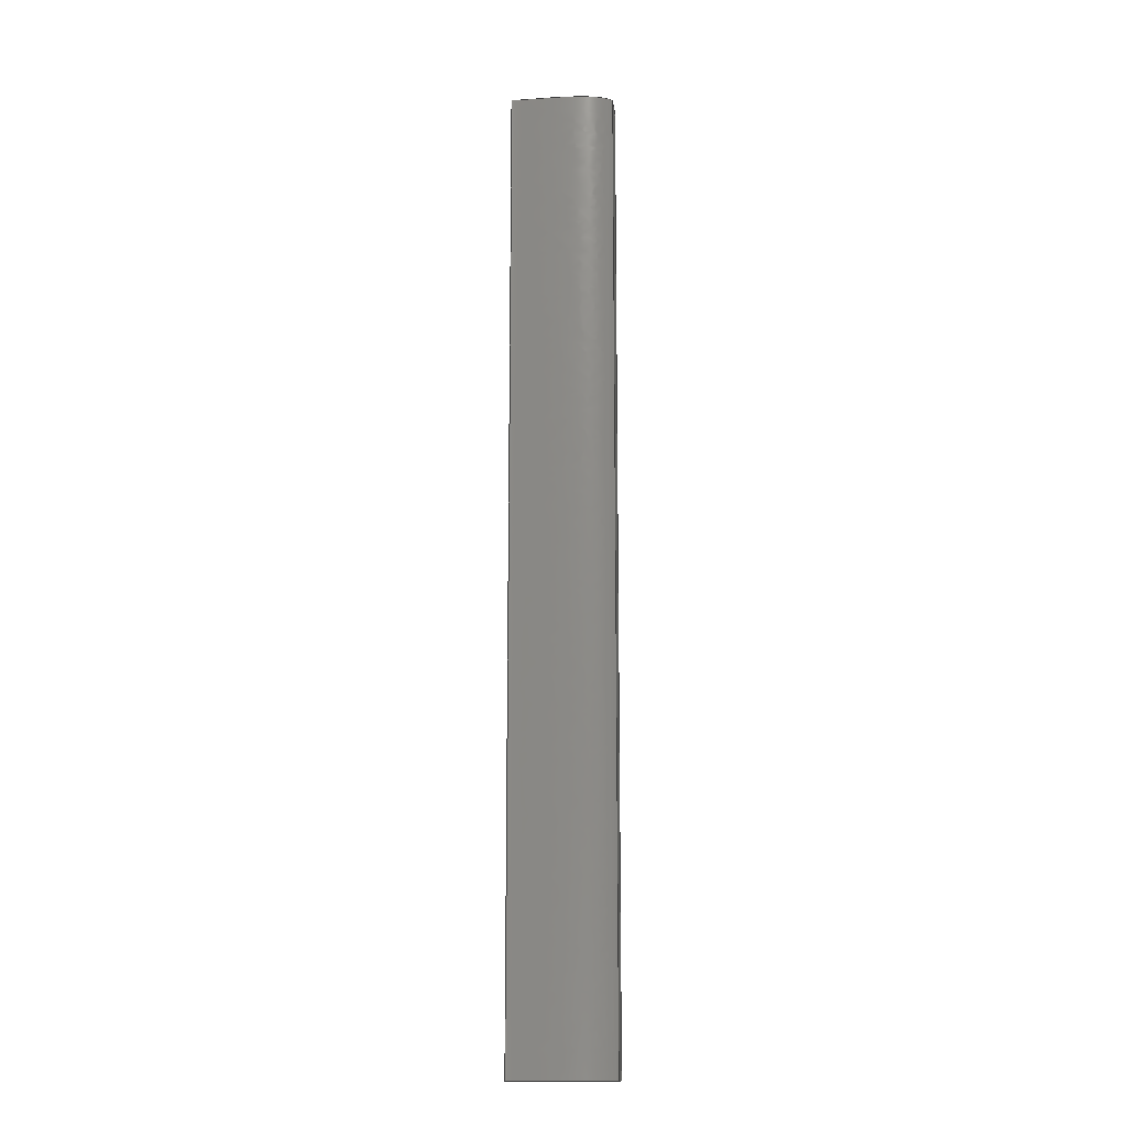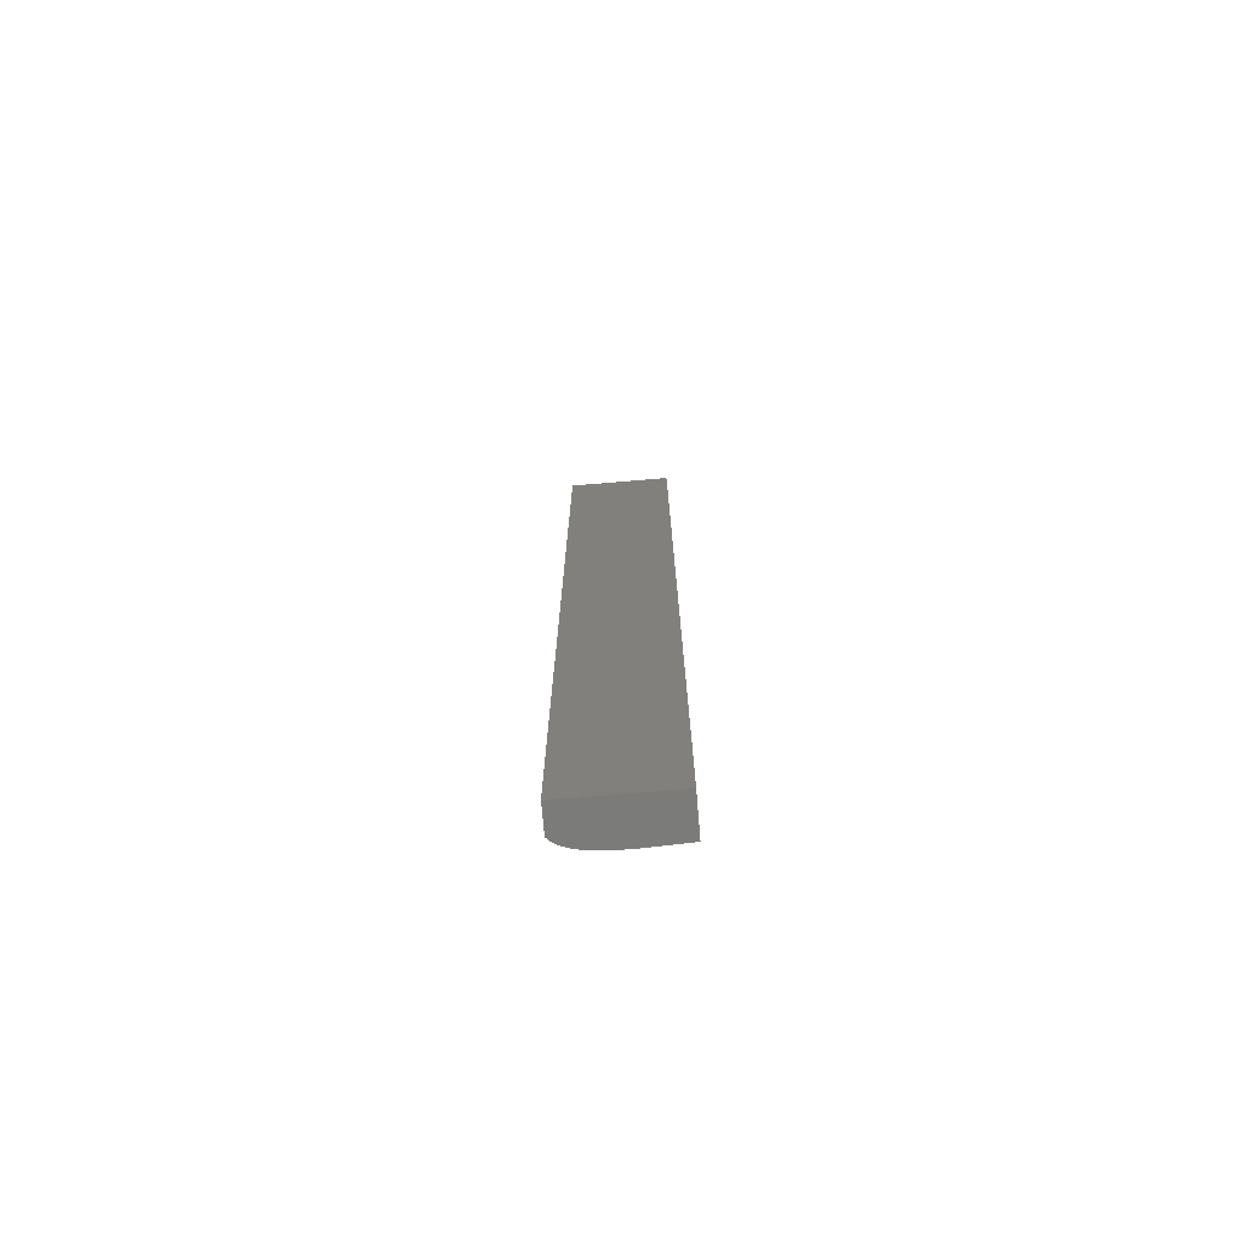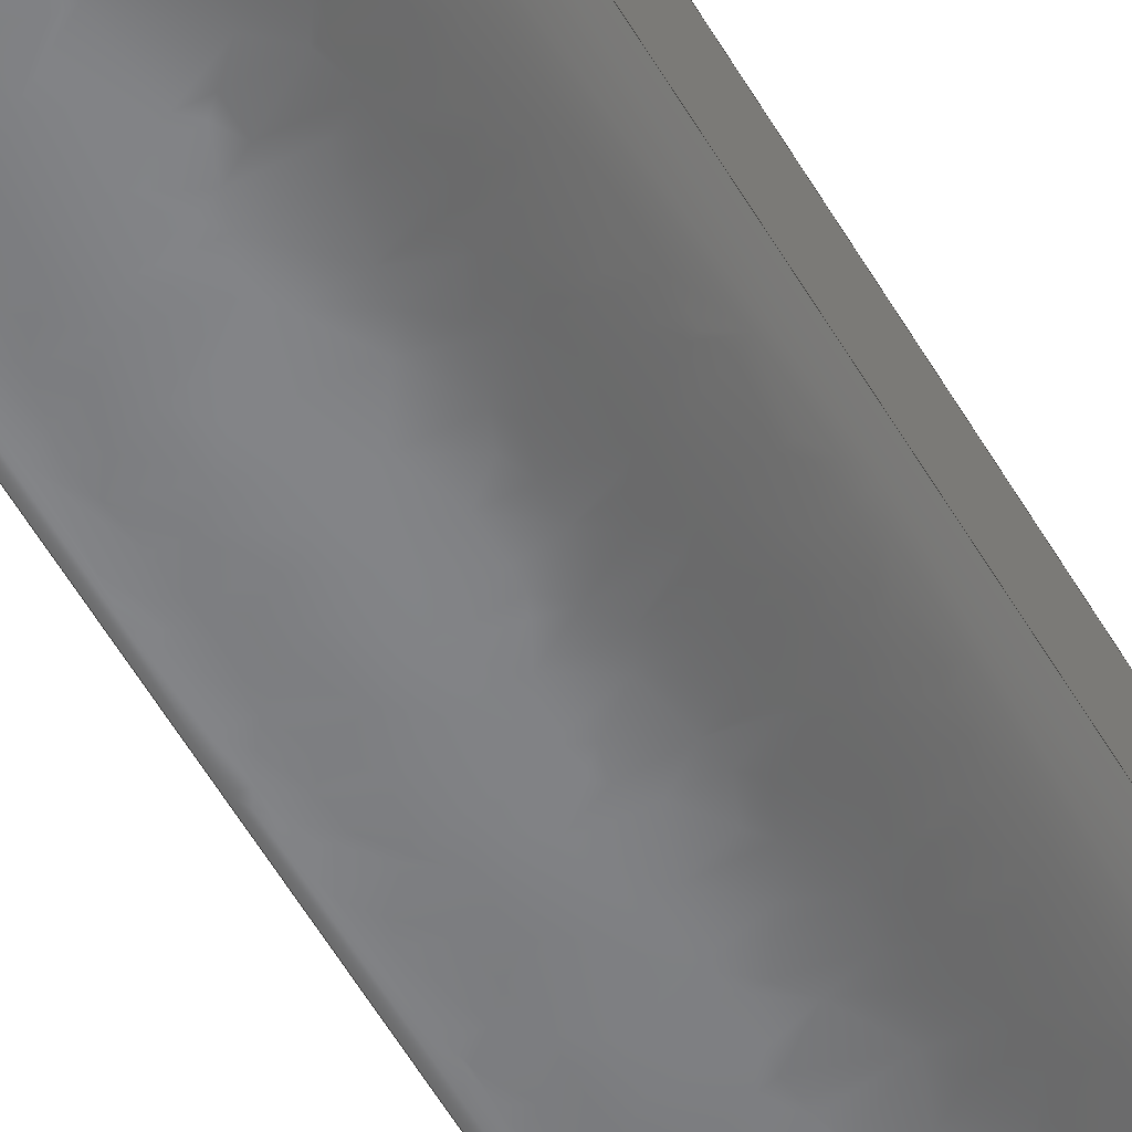
<metadata>
{"format":"step","ext":"step","renderer":"f3d","projection":"perspective","resolution":1024,"background":"white","views":[{"elev":-13.9,"azim":-173.2,"up":"+Y"},{"elev":-74.1,"azim":4.8,"up":"+Y"},{"elev":-52.4,"azim":-151.5,"up":"+Z"}]}
</metadata>
<code>
ISO-10303-21;
DATA;
#1=MECHANICAL_DESIGN_GEOMETRIC_PRESENTATION_REPRESENTATION('',(#4),#244);
#2=SHAPE_REPRESENTATION_RELATIONSHIP('SRR','None',#251,#3);
#3=ADVANCED_BREP_SHAPE_REPRESENTATION('',(#5),#243);
#4=STYLED_ITEM('',(#260),#5);
#5=MANIFOLD_SOLID_BREP('Body1',#96);
#6=(
BOUNDED_CURVE()
B_SPLINE_CURVE(5,(#188,#189,#190,#191,#192,#193,#194,#195,#196,#197,#198,
#199,#200,#201,#202,#203,#204,#205,#206,#207),.UNSPECIFIED.,.F.,.F.)
B_SPLINE_CURVE_WITH_KNOTS((6,1,1,1,1,1,1,1,1,1,1,1,1,1,1,6),(0,0.06667,
0.1333,0.2,0.2667,0.3333,0.4,0.4667,
0.5333,0.6,0.6667,0.7333,0.8,0.8667,
0.9333,1),.UNSPECIFIED.)
CURVE()
GEOMETRIC_REPRESENTATION_ITEM()
RATIONAL_B_SPLINE_CURVE((1,1,1,1,1,1,1,1,1,1,1,1,1,1,1,1,
1,1,1,1))
REPRESENTATION_ITEM('')
);
#7=(
BOUNDED_CURVE()
B_SPLINE_CURVE(5,(#209,#210,#211,#212,#213,#214,#215,#216,#217,#218,#219,
#220,#221,#222,#223,#224,#225,#226,#227,#228),.UNSPECIFIED.,.F.,.F.)
B_SPLINE_CURVE_WITH_KNOTS((6,1,1,1,1,1,1,1,1,1,1,1,1,1,1,6),(-1,-0.9333,
-0.8667,-0.8,-0.7333,-0.6667,-0.6,-0.5333,
-0.4667,-0.4,-0.3333,-0.2667,-0.2,-0.1333,
-0.06667,0),.UNSPECIFIED.)
CURVE()
GEOMETRIC_REPRESENTATION_ITEM()
RATIONAL_B_SPLINE_CURVE((1,1,1,1,1,1,1,1,1,1,1,1,1,1,1,1,
1,1,1,1))
REPRESENTATION_ITEM('')
);
#8=(
BOUNDED_SURFACE()
B_SPLINE_SURFACE(5,1,((#147,#148),(#149,#150),(#151,#152),(#153,#154),(#155,
#156),(#157,#158),(#159,#160),(#161,#162),(#163,#164),(#165,#166),(#167,
#168),(#169,#170),(#171,#172),(#173,#174),(#175,#176),(#177,#178),(#179,
#180),(#181,#182),(#183,#184),(#185,#186)),.UNSPECIFIED.,.F.,.F.,.F.)
B_SPLINE_SURFACE_WITH_KNOTS((6,1,1,1,1,1,1,1,1,1,1,1,1,1,1,6),(2,2),(-1,
-0.9333,-0.8667,-0.8,-0.7333,-0.6667,
-0.6,-0.5333,-0.4667,-0.4,-0.3333,-0.2667,
-0.2,-0.1333,-0.06667,0),(0,48.26),
 .UNSPECIFIED.)
GEOMETRIC_REPRESENTATION_ITEM()
RATIONAL_B_SPLINE_SURFACE(((1,1),(1,1),(1,1),(1,1),(1,1),(1,
1),(1,1),(1,1),(1,1),(1,1),(1,1),(1,1),(1,1),(1,1),(1,
1),(1,1),(1,1),(1,1),(1,1),(1,1)))
REPRESENTATION_ITEM('')
SURFACE()
);
#9=FACE_OUTER_BOUND('',#15,.T.);
#10=FACE_OUTER_BOUND('',#16,.T.);
#11=FACE_OUTER_BOUND('',#17,.T.);
#12=FACE_OUTER_BOUND('',#18,.T.);
#13=FACE_OUTER_BOUND('',#19,.T.);
#14=FACE_OUTER_BOUND('',#20,.T.);
#15=EDGE_LOOP('',(#61,#62,#63,#64));
#16=EDGE_LOOP('',(#65,#66,#67,#68));
#17=EDGE_LOOP('',(#69,#70,#71,#72));
#18=EDGE_LOOP('',(#73,#74,#75,#76));
#19=EDGE_LOOP('',(#77,#78,#79,#80));
#20=EDGE_LOOP('',(#81,#82,#83,#84));
#21=LINE('',#141,#31);
#22=LINE('',#143,#32);
#23=LINE('',#145,#33);
#24=LINE('',#146,#34);
#25=LINE('',#229,#35);
#26=LINE('',#232,#36);
#27=LINE('',#234,#37);
#28=LINE('',#235,#38);
#29=LINE('',#237,#39);
#30=LINE('',#238,#40);
#31=VECTOR('',#119,1);
#32=VECTOR('',#120,1);
#33=VECTOR('',#121,1);
#34=VECTOR('',#122,1);
#35=VECTOR('',#123,1);
#36=VECTOR('',#126,1);
#37=VECTOR('',#127,1);
#38=VECTOR('',#128,1);
#39=VECTOR('',#131,1);
#40=VECTOR('',#132,1);
#41=VERTEX_POINT('',#139);
#42=VERTEX_POINT('',#140);
#43=VERTEX_POINT('',#142);
#44=VERTEX_POINT('',#144);
#45=VERTEX_POINT('',#187);
#46=VERTEX_POINT('',#208);
#47=VERTEX_POINT('',#231);
#48=VERTEX_POINT('',#233);
#49=EDGE_CURVE('',#41,#42,#21,.T.);
#50=EDGE_CURVE('',#42,#43,#22,.T.);
#51=EDGE_CURVE('',#44,#43,#23,.T.);
#52=EDGE_CURVE('',#41,#44,#24,.T.);
#53=EDGE_CURVE('',#41,#45,#6,.T.);
#54=EDGE_CURVE('',#46,#44,#7,.T.);
#55=EDGE_CURVE('',#45,#46,#25,.T.);
#56=EDGE_CURVE('',#45,#47,#26,.T.);
#57=EDGE_CURVE('',#48,#46,#27,.T.);
#58=EDGE_CURVE('',#47,#48,#28,.T.);
#59=EDGE_CURVE('',#42,#47,#29,.T.);
#60=EDGE_CURVE('',#43,#48,#30,.T.);
#61=ORIENTED_EDGE('',*,*,#49,.T.);
#62=ORIENTED_EDGE('',*,*,#50,.T.);
#63=ORIENTED_EDGE('',*,*,#51,.F.);
#64=ORIENTED_EDGE('',*,*,#52,.F.);
#65=ORIENTED_EDGE('',*,*,#53,.F.);
#66=ORIENTED_EDGE('',*,*,#52,.T.);
#67=ORIENTED_EDGE('',*,*,#54,.F.);
#68=ORIENTED_EDGE('',*,*,#55,.F.);
#69=ORIENTED_EDGE('',*,*,#56,.F.);
#70=ORIENTED_EDGE('',*,*,#55,.T.);
#71=ORIENTED_EDGE('',*,*,#57,.F.);
#72=ORIENTED_EDGE('',*,*,#58,.F.);
#73=ORIENTED_EDGE('',*,*,#59,.T.);
#74=ORIENTED_EDGE('',*,*,#58,.T.);
#75=ORIENTED_EDGE('',*,*,#60,.F.);
#76=ORIENTED_EDGE('',*,*,#50,.F.);
#77=ORIENTED_EDGE('',*,*,#60,.T.);
#78=ORIENTED_EDGE('',*,*,#57,.T.);
#79=ORIENTED_EDGE('',*,*,#54,.T.);
#80=ORIENTED_EDGE('',*,*,#51,.T.);
#81=ORIENTED_EDGE('',*,*,#59,.F.);
#82=ORIENTED_EDGE('',*,*,#49,.F.);
#83=ORIENTED_EDGE('',*,*,#53,.T.);
#84=ORIENTED_EDGE('',*,*,#56,.T.);
#85=PLANE('',#110);
#86=PLANE('',#111);
#87=PLANE('',#112);
#88=PLANE('',#113);
#89=PLANE('',#114);
#90=ADVANCED_FACE('',(#9),#85,.T.);
#91=ADVANCED_FACE('',(#10),#8,.T.);
#92=ADVANCED_FACE('',(#11),#86,.T.);
#93=ADVANCED_FACE('',(#12),#87,.T.);
#94=ADVANCED_FACE('',(#13),#88,.T.);
#95=ADVANCED_FACE('',(#14),#89,.F.);
#96=CLOSED_SHELL('',(#90,#91,#92,#93,#94,#95));
#97=DERIVED_UNIT_ELEMENT(#99,1);
#98=DERIVED_UNIT_ELEMENT(#246,3);
#99=(
MASS_UNIT()
NAMED_UNIT(*)
SI_UNIT(.KILO.,.GRAM.)
);
#100=DERIVED_UNIT((#97,#98));
#101=MEASURE_REPRESENTATION_ITEM('density measure',
POSITIVE_RATIO_MEASURE(7850),#100);
#102=PROPERTY_DEFINITION_REPRESENTATION(#107,#104);
#103=PROPERTY_DEFINITION_REPRESENTATION(#108,#105);
#104=REPRESENTATION('material name',(#106),#243);
#105=REPRESENTATION('density',(#101),#243);
#106=DESCRIPTIVE_REPRESENTATION_ITEM('Steel','Steel');
#107=PROPERTY_DEFINITION('material property','material name',#253);
#108=PROPERTY_DEFINITION('material property','density of part',#253);
#109=AXIS2_PLACEMENT_3D('placement',#137,#115,#116);
#110=AXIS2_PLACEMENT_3D('',#138,#117,#118);
#111=AXIS2_PLACEMENT_3D('',#230,#124,#125);
#112=AXIS2_PLACEMENT_3D('',#236,#129,#130);
#113=AXIS2_PLACEMENT_3D('',#239,#133,#134);
#114=AXIS2_PLACEMENT_3D('',#240,#135,#136);
#115=DIRECTION('axis',(0,0,1));
#116=DIRECTION('refdir',(1,0,0));
#117=DIRECTION('center_axis',(-1,0,0));
#118=DIRECTION('ref_axis',(0,0,1));
#119=DIRECTION('',(0,0,1));
#120=DIRECTION('',(0,1,0));
#121=DIRECTION('',(0,0,1));
#122=DIRECTION('',(0,1,0));
#123=DIRECTION('',(0,1,0));
#124=DIRECTION('center_axis',(1,0,0));
#125=DIRECTION('ref_axis',(0,0,-1));
#126=DIRECTION('',(0,0,1));
#127=DIRECTION('',(0,0,-1));
#128=DIRECTION('',(0,1,0));
#129=DIRECTION('center_axis',(0,0,1));
#130=DIRECTION('ref_axis',(1,0,0));
#131=DIRECTION('',(1,0,0));
#132=DIRECTION('',(1,0,0));
#133=DIRECTION('center_axis',(0,1,0));
#134=DIRECTION('ref_axis',(1,0,0));
#135=DIRECTION('center_axis',(0,1,0));
#136=DIRECTION('ref_axis',(1,0,0));
#137=CARTESIAN_POINT('',(0,0,0));
#138=CARTESIAN_POINT('Origin',(-8.299,0,-5.626));
#139=CARTESIAN_POINT('',(-8.299,0,-5.626));
#140=CARTESIAN_POINT('',(-8.299,0,-4.313));
#141=CARTESIAN_POINT('',(-8.299,0,-5.626));
#142=CARTESIAN_POINT('',(-8.299,48.26,-4.313));
#143=CARTESIAN_POINT('',(-8.299,0,-4.313));
#144=CARTESIAN_POINT('',(-8.299,48.26,-5.626));
#145=CARTESIAN_POINT('',(-8.299,48.26,-5.626));
#146=CARTESIAN_POINT('',(-8.299,0,-5.626));
#147=CARTESIAN_POINT('Ctrl Pts',(-3.219,0,-6.218));
#148=CARTESIAN_POINT('Ctrl Pts',(-3.219,48.26,-6.218));
#149=CARTESIAN_POINT('Ctrl Pts',(-3.23,0,-6.215));
#150=CARTESIAN_POINT('Ctrl Pts',(-3.23,48.26,-6.215));
#151=CARTESIAN_POINT('Ctrl Pts',(-3.259,0,-6.211));
#152=CARTESIAN_POINT('Ctrl Pts',(-3.259,48.26,-6.211));
#153=CARTESIAN_POINT('Ctrl Pts',(-3.327,0,-6.207));
#154=CARTESIAN_POINT('Ctrl Pts',(-3.327,48.26,-6.207));
#155=CARTESIAN_POINT('Ctrl Pts',(-3.468,0,-6.207));
#156=CARTESIAN_POINT('Ctrl Pts',(-3.468,48.26,-6.207));
#157=CARTESIAN_POINT('Ctrl Pts',(-3.727,0,-6.215));
#158=CARTESIAN_POINT('Ctrl Pts',(-3.727,48.26,-6.215));
#159=CARTESIAN_POINT('Ctrl Pts',(-4.064,0,-6.23));
#160=CARTESIAN_POINT('Ctrl Pts',(-4.064,48.26,-6.23));
#161=CARTESIAN_POINT('Ctrl Pts',(-4.469,0,-6.248));
#162=CARTESIAN_POINT('Ctrl Pts',(-4.469,48.26,-6.248));
#163=CARTESIAN_POINT('Ctrl Pts',(-4.924,0,-6.266));
#164=CARTESIAN_POINT('Ctrl Pts',(-4.924,48.26,-6.266));
#165=CARTESIAN_POINT('Ctrl Pts',(-5.409,0,-6.277));
#166=CARTESIAN_POINT('Ctrl Pts',(-5.409,48.26,-6.277));
#167=CARTESIAN_POINT('Ctrl Pts',(-5.902,0,-6.277));
#168=CARTESIAN_POINT('Ctrl Pts',(-5.902,48.26,-6.277));
#169=CARTESIAN_POINT('Ctrl Pts',(-6.383,0,-6.26));
#170=CARTESIAN_POINT('Ctrl Pts',(-6.383,48.26,-6.26));
#171=CARTESIAN_POINT('Ctrl Pts',(-6.833,0,-6.22));
#172=CARTESIAN_POINT('Ctrl Pts',(-6.833,48.26,-6.22));
#173=CARTESIAN_POINT('Ctrl Pts',(-7.238,0,-6.156));
#174=CARTESIAN_POINT('Ctrl Pts',(-7.238,48.26,-6.156));
#175=CARTESIAN_POINT('Ctrl Pts',(-7.59,0,-6.065));
#176=CARTESIAN_POINT('Ctrl Pts',(-7.59,48.26,-6.065));
#177=CARTESIAN_POINT('Ctrl Pts',(-7.887,0,-5.948));
#178=CARTESIAN_POINT('Ctrl Pts',(-7.887,48.26,-5.948));
#179=CARTESIAN_POINT('Ctrl Pts',(-8.08,0,-5.832));
#180=CARTESIAN_POINT('Ctrl Pts',(-8.08,48.26,-5.832));
#181=CARTESIAN_POINT('Ctrl Pts',(-8.199,0,-5.734));
#182=CARTESIAN_POINT('Ctrl Pts',(-8.199,48.26,-5.734));
#183=CARTESIAN_POINT('Ctrl Pts',(-8.268,0,-5.663));
#184=CARTESIAN_POINT('Ctrl Pts',(-8.268,48.26,-5.663));
#185=CARTESIAN_POINT('Ctrl Pts',(-8.299,0,-5.626));
#186=CARTESIAN_POINT('Ctrl Pts',(-8.299,48.26,-5.626));
#187=CARTESIAN_POINT('',(-3.219,0,-6.218));
#188=CARTESIAN_POINT('Ctrl Pts',(-8.299,0,-5.626));
#189=CARTESIAN_POINT('Ctrl Pts',(-8.268,0,-5.663));
#190=CARTESIAN_POINT('Ctrl Pts',(-8.199,0,-5.734));
#191=CARTESIAN_POINT('Ctrl Pts',(-8.08,0,-5.832));
#192=CARTESIAN_POINT('Ctrl Pts',(-7.887,0,-5.948));
#193=CARTESIAN_POINT('Ctrl Pts',(-7.59,0,-6.065));
#194=CARTESIAN_POINT('Ctrl Pts',(-7.238,0,-6.156));
#195=CARTESIAN_POINT('Ctrl Pts',(-6.833,0,-6.22));
#196=CARTESIAN_POINT('Ctrl Pts',(-6.383,0,-6.26));
#197=CARTESIAN_POINT('Ctrl Pts',(-5.902,0,-6.277));
#198=CARTESIAN_POINT('Ctrl Pts',(-5.409,0,-6.277));
#199=CARTESIAN_POINT('Ctrl Pts',(-4.924,0,-6.266));
#200=CARTESIAN_POINT('Ctrl Pts',(-4.469,0,-6.248));
#201=CARTESIAN_POINT('Ctrl Pts',(-4.064,0,-6.23));
#202=CARTESIAN_POINT('Ctrl Pts',(-3.727,0,-6.215));
#203=CARTESIAN_POINT('Ctrl Pts',(-3.468,0,-6.207));
#204=CARTESIAN_POINT('Ctrl Pts',(-3.327,0,-6.207));
#205=CARTESIAN_POINT('Ctrl Pts',(-3.259,0,-6.211));
#206=CARTESIAN_POINT('Ctrl Pts',(-3.23,0,-6.215));
#207=CARTESIAN_POINT('Ctrl Pts',(-3.219,0,-6.218));
#208=CARTESIAN_POINT('',(-3.219,48.26,-6.218));
#209=CARTESIAN_POINT('Ctrl Pts',(-3.219,48.26,-6.218));
#210=CARTESIAN_POINT('Ctrl Pts',(-3.23,48.26,-6.215));
#211=CARTESIAN_POINT('Ctrl Pts',(-3.259,48.26,-6.211));
#212=CARTESIAN_POINT('Ctrl Pts',(-3.327,48.26,-6.207));
#213=CARTESIAN_POINT('Ctrl Pts',(-3.468,48.26,-6.207));
#214=CARTESIAN_POINT('Ctrl Pts',(-3.727,48.26,-6.215));
#215=CARTESIAN_POINT('Ctrl Pts',(-4.064,48.26,-6.23));
#216=CARTESIAN_POINT('Ctrl Pts',(-4.469,48.26,-6.248));
#217=CARTESIAN_POINT('Ctrl Pts',(-4.924,48.26,-6.266));
#218=CARTESIAN_POINT('Ctrl Pts',(-5.409,48.26,-6.277));
#219=CARTESIAN_POINT('Ctrl Pts',(-5.902,48.26,-6.277));
#220=CARTESIAN_POINT('Ctrl Pts',(-6.383,48.26,-6.26));
#221=CARTESIAN_POINT('Ctrl Pts',(-6.833,48.26,-6.22));
#222=CARTESIAN_POINT('Ctrl Pts',(-7.238,48.26,-6.156));
#223=CARTESIAN_POINT('Ctrl Pts',(-7.59,48.26,-6.065));
#224=CARTESIAN_POINT('Ctrl Pts',(-7.887,48.26,-5.948));
#225=CARTESIAN_POINT('Ctrl Pts',(-8.08,48.26,-5.832));
#226=CARTESIAN_POINT('Ctrl Pts',(-8.199,48.26,-5.734));
#227=CARTESIAN_POINT('Ctrl Pts',(-8.268,48.26,-5.663));
#228=CARTESIAN_POINT('Ctrl Pts',(-8.299,48.26,-5.626));
#229=CARTESIAN_POINT('',(-3.219,0,-6.218));
#230=CARTESIAN_POINT('Origin',(-3.219,0,-4.313));
#231=CARTESIAN_POINT('',(-3.219,0,-4.313));
#232=CARTESIAN_POINT('',(-3.219,0,-6.218));
#233=CARTESIAN_POINT('',(-3.219,48.26,-4.313));
#234=CARTESIAN_POINT('',(-3.219,48.26,-6.218));
#235=CARTESIAN_POINT('',(-3.219,0,-4.313));
#236=CARTESIAN_POINT('Origin',(-8.299,0,-4.313));
#237=CARTESIAN_POINT('',(-8.299,0,-4.313));
#238=CARTESIAN_POINT('',(-8.299,48.26,-4.313));
#239=CARTESIAN_POINT('Origin',(-5.759,48.26,-5.295));
#240=CARTESIAN_POINT('Origin',(-5.759,0,-5.295));
#241=UNCERTAINTY_MEASURE_WITH_UNIT(LENGTH_MEASURE(0.001),#245,
'DISTANCE_ACCURACY_VALUE',
'Maximum model space distance between geometric entities at asserted c
onnectivities');
#242=UNCERTAINTY_MEASURE_WITH_UNIT(LENGTH_MEASURE(0.001),#245,
'DISTANCE_ACCURACY_VALUE',
'Maximum model space distance between geometric entities at asserted c
onnectivities');
#243=(
GEOMETRIC_REPRESENTATION_CONTEXT(3)
GLOBAL_UNCERTAINTY_ASSIGNED_CONTEXT((#241))
GLOBAL_UNIT_ASSIGNED_CONTEXT((#245,#247,#248))
REPRESENTATION_CONTEXT('','3D')
);
#244=(
GEOMETRIC_REPRESENTATION_CONTEXT(3)
GLOBAL_UNCERTAINTY_ASSIGNED_CONTEXT((#242))
GLOBAL_UNIT_ASSIGNED_CONTEXT((#245,#247,#248))
REPRESENTATION_CONTEXT('','3D')
);
#245=(
LENGTH_UNIT()
NAMED_UNIT(*)
SI_UNIT(.CENTI.,.METRE.)
);
#246=(
LENGTH_UNIT()
NAMED_UNIT(*)
SI_UNIT($,.METRE.)
);
#247=(
NAMED_UNIT(*)
PLANE_ANGLE_UNIT()
SI_UNIT($,.RADIAN.)
);
#248=(
NAMED_UNIT(*)
SI_UNIT($,.STERADIAN.)
SOLID_ANGLE_UNIT()
);
#249=SHAPE_DEFINITION_REPRESENTATION(#250,#251);
#250=PRODUCT_DEFINITION_SHAPE('',$,#253);
#251=SHAPE_REPRESENTATION('',(#109),#243);
#252=PRODUCT_DEFINITION_CONTEXT('part definition',#257,'design');
#253=PRODUCT_DEFINITION('bottom seat tilt','bottom seat tilt v1',#254,#252);
#254=PRODUCT_DEFINITION_FORMATION('',$,#259);
#255=PRODUCT_RELATED_PRODUCT_CATEGORY('bottom seat tilt v1',
'bottom seat tilt v1',(#259));
#256=APPLICATION_PROTOCOL_DEFINITION('international standard',
'automotive_design',2009,#257);
#257=APPLICATION_CONTEXT(
'Core Data for Automotive Mechanical Design Process');
#258=PRODUCT_CONTEXT('part definition',#257,'mechanical');
#259=PRODUCT('bottom seat tilt','bottom seat tilt v1',$,(#258));
#260=PRESENTATION_STYLE_ASSIGNMENT((#261));
#261=SURFACE_STYLE_USAGE(.BOTH.,#262);
#262=SURFACE_SIDE_STYLE('',(#263));
#263=SURFACE_STYLE_FILL_AREA(#264);
#264=FILL_AREA_STYLE('Mahogany - Semigloss',(#265));
#265=FILL_AREA_STYLE_COLOUR('Mahogany - Semigloss',#266);
#266=COLOUR_RGB('Mahogany - Semigloss',0,0,0);
ENDSEC;
END-ISO-10303-21;

</code>
